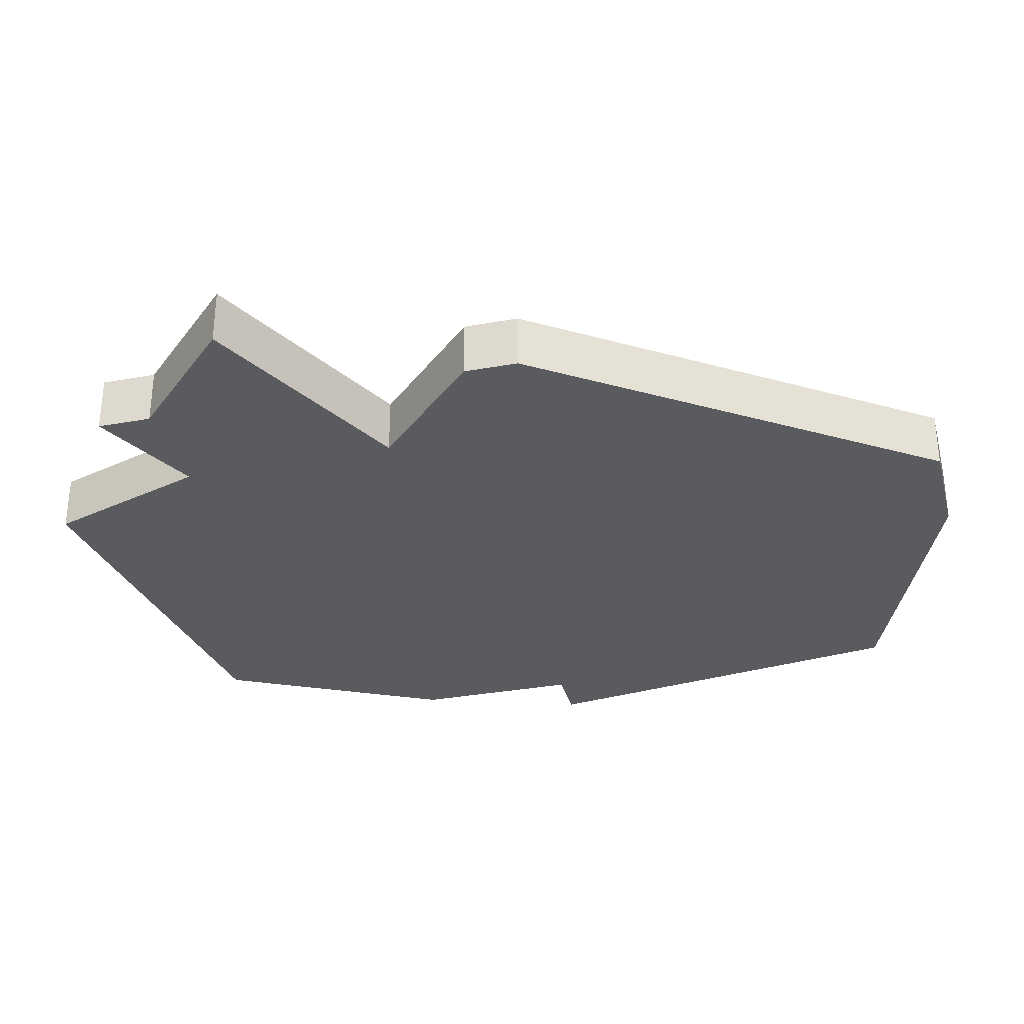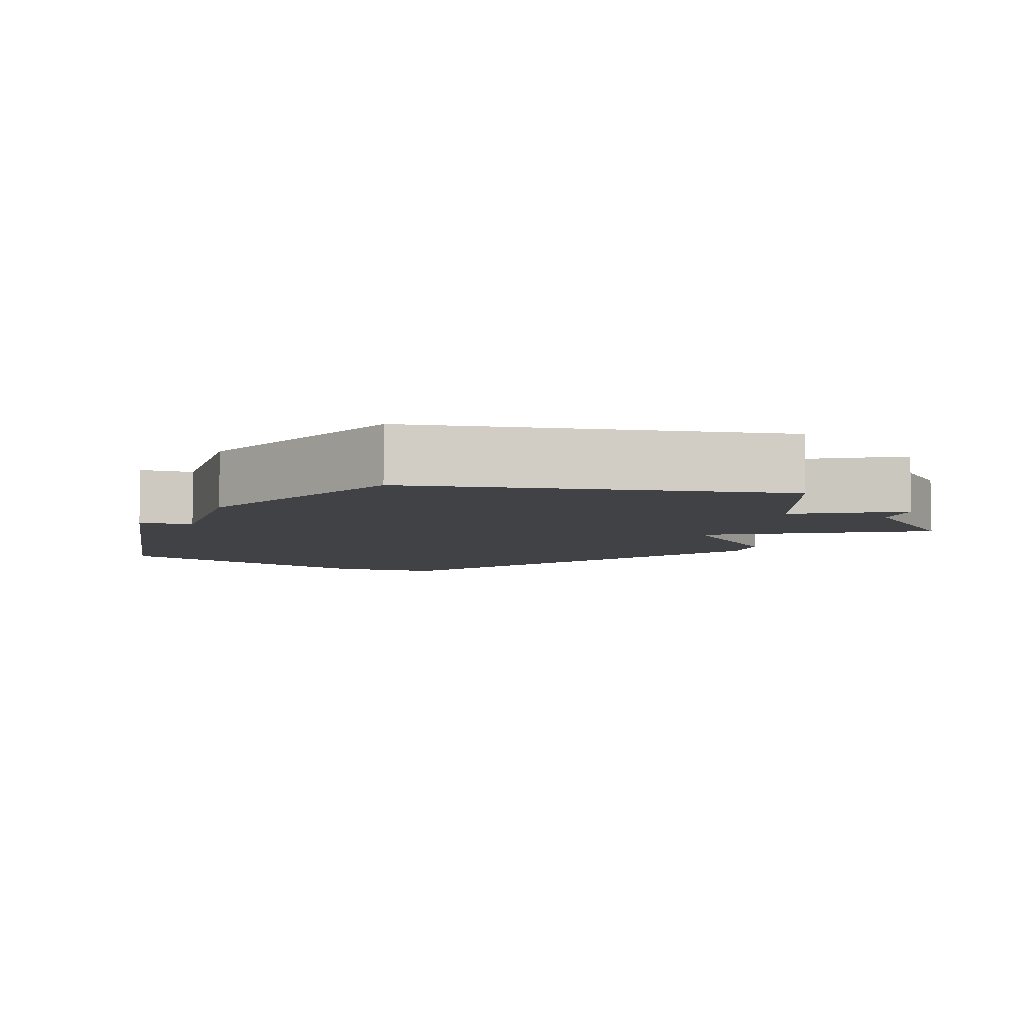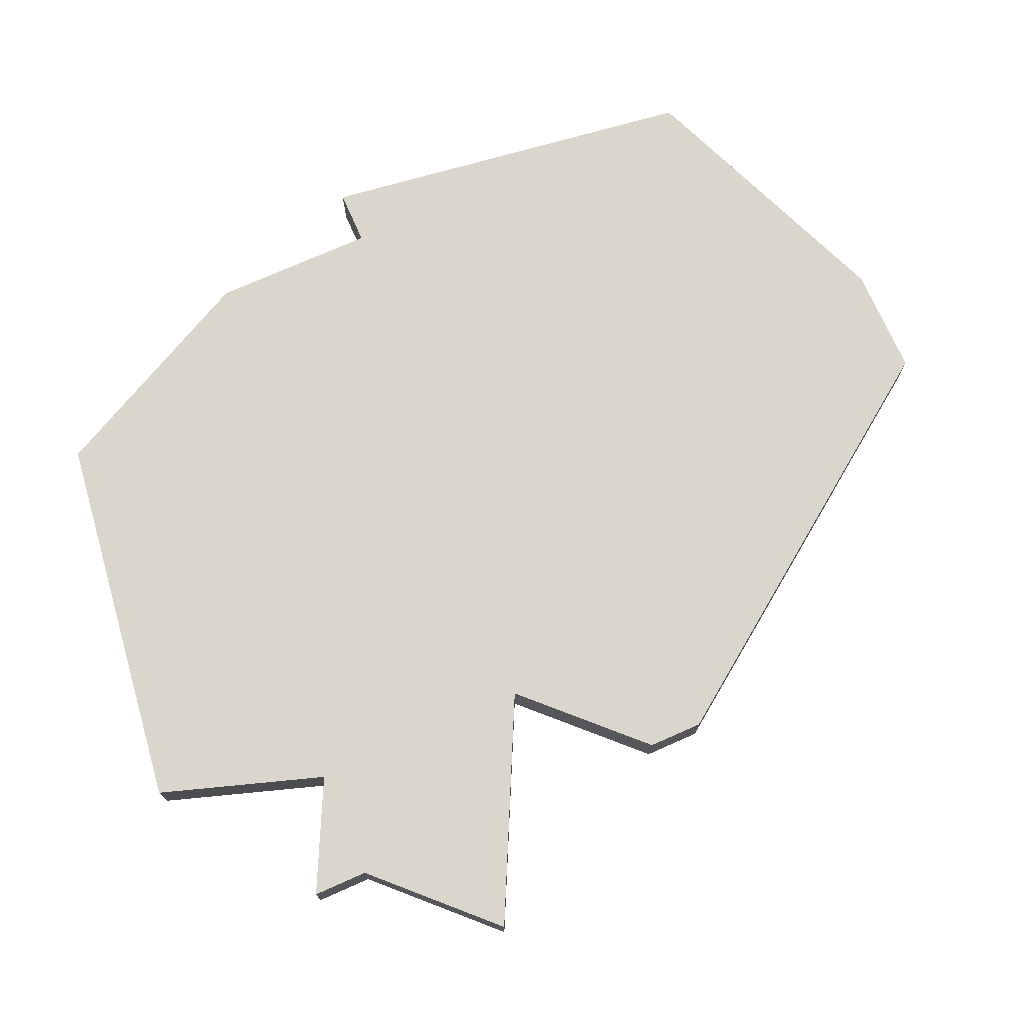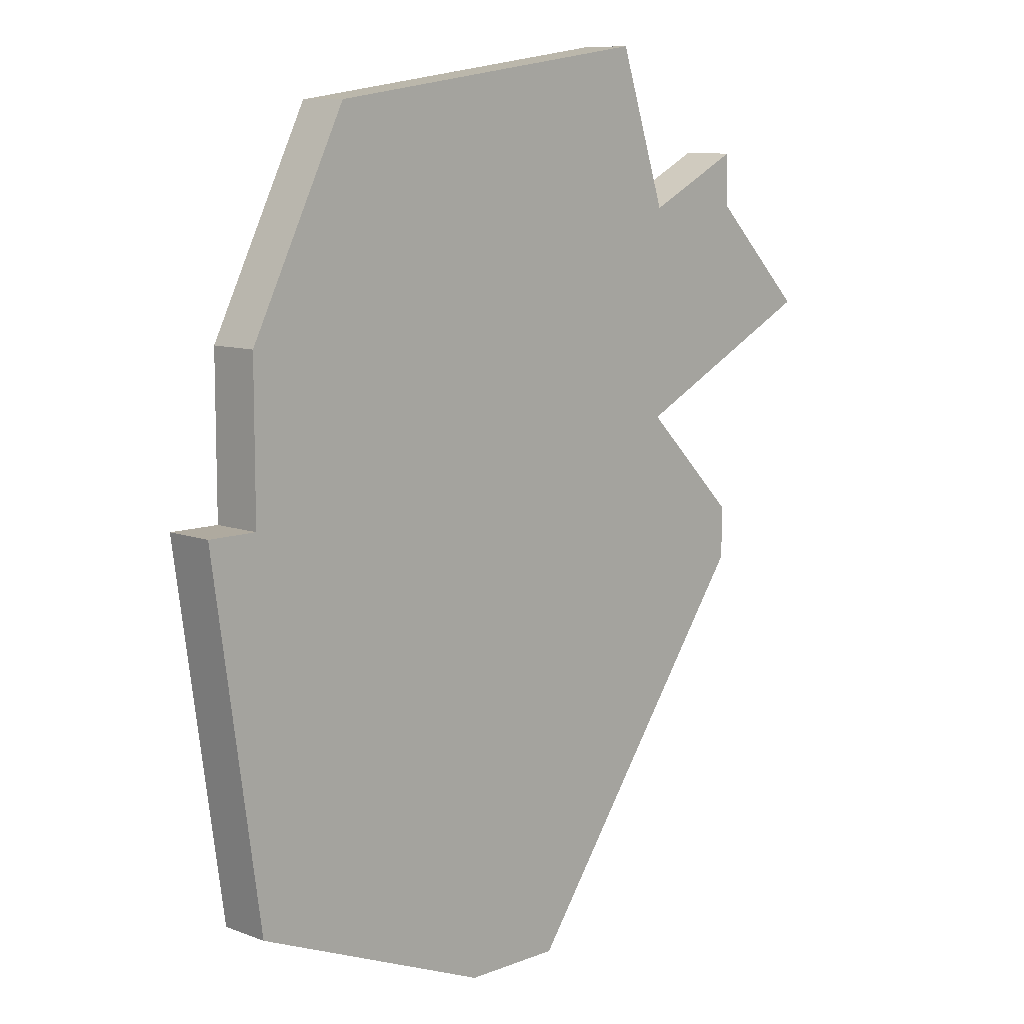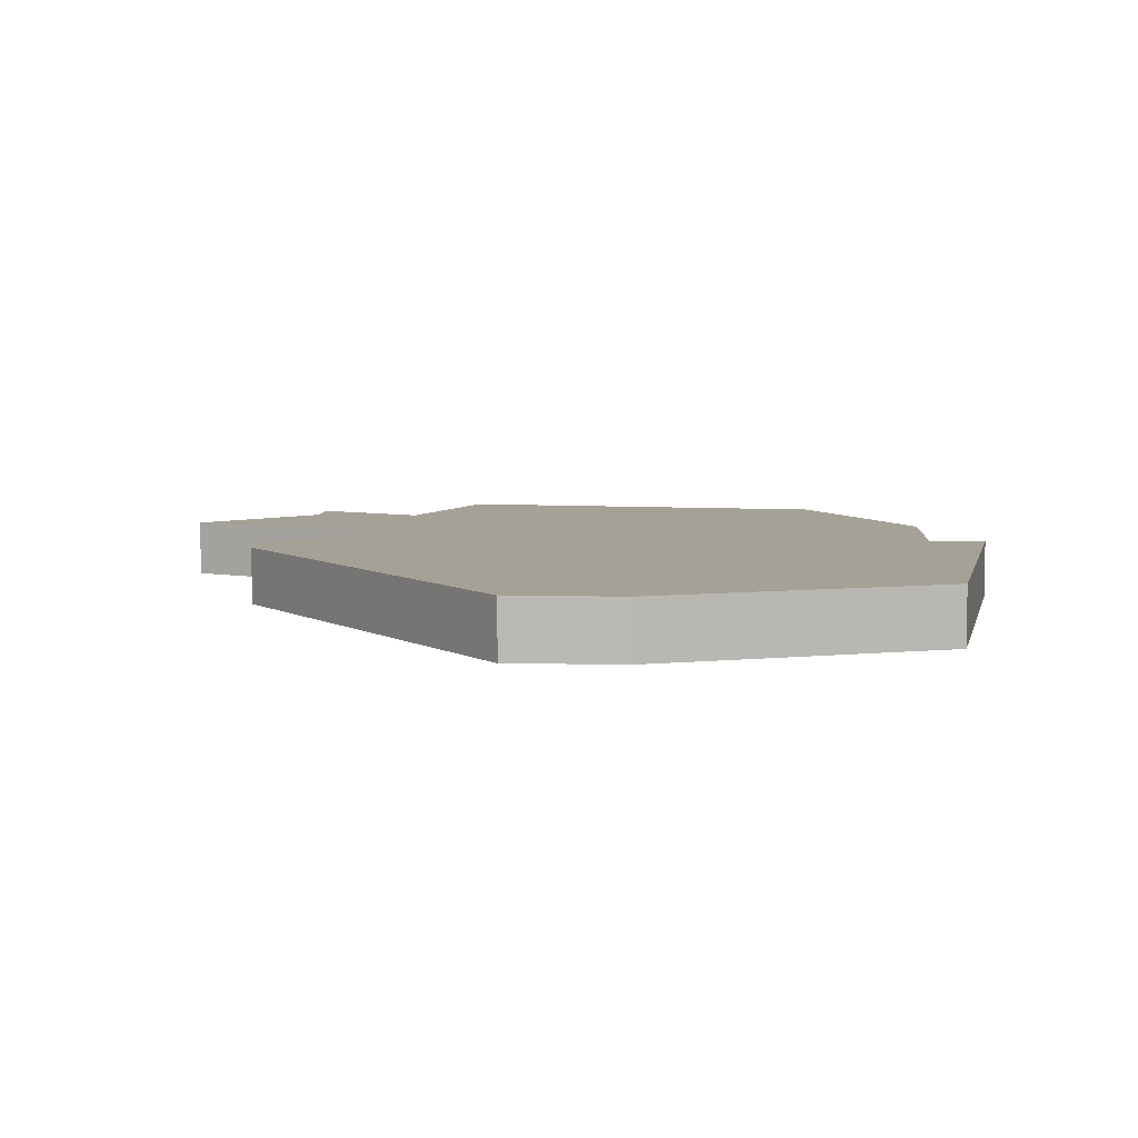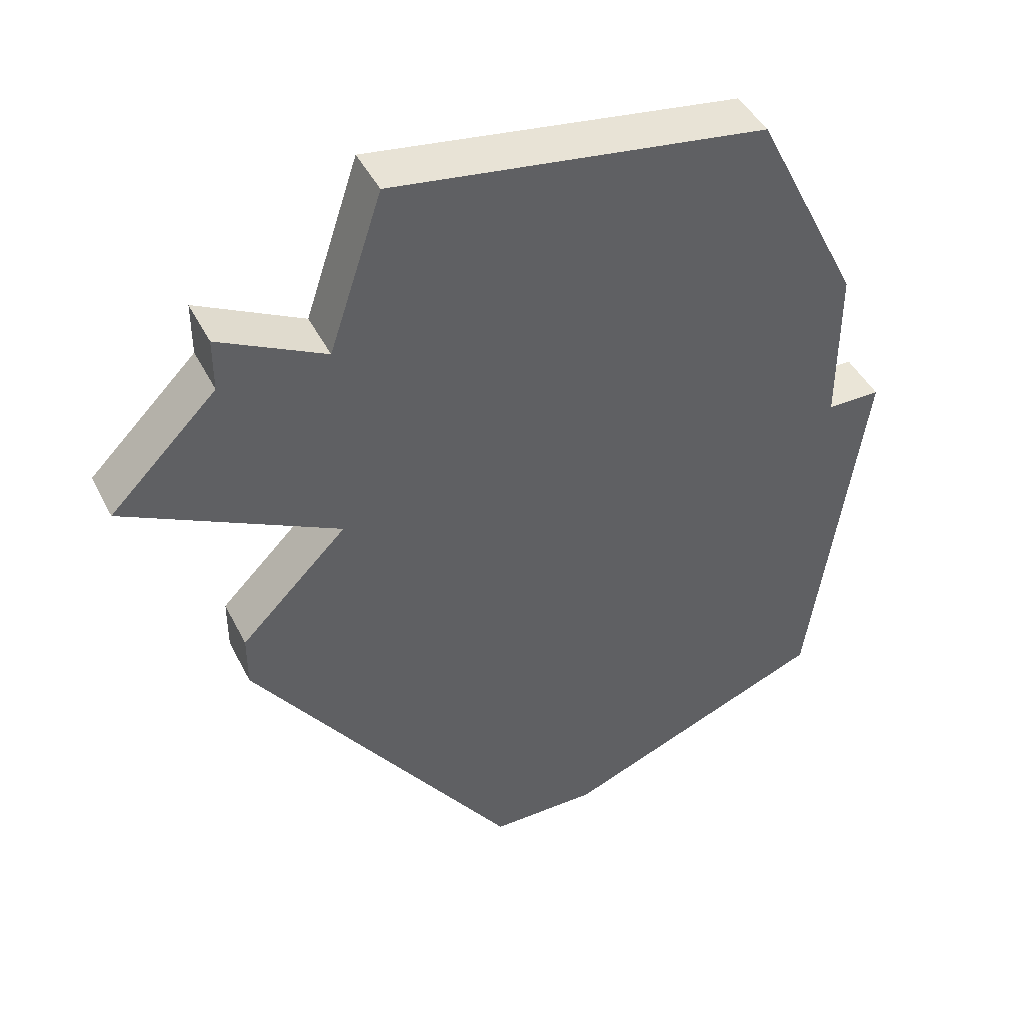
<metadata>
{"format":"obj","ext":"obj","renderer":"f3d","projection":"perspective","resolution":1024,"background":"white","views":[{"elev":-32.5,"azim":-75.8,"up":"+Z"},{"elev":-6.3,"azim":162.8,"up":"+Z"},{"elev":73.7,"azim":-114.0,"up":"+Z"},{"elev":9.5,"azim":134.4,"up":"+Y"},{"elev":6.0,"azim":3.7,"up":"+Z"},{"elev":44.3,"azim":-25.5,"up":"+Y"}]}
</metadata>
<code>
v 3038 -605 0
v 3038 -605 1
v 3038 -606 0
v 3038 -606 1
v 3038 -598 0
v 3038 -598 1
v 3038 -599 0
v 3038 -599 1
v 3045 -613 0
v 3045 -613 1
v 3036 -601 0
v 3036 -601 1
v 3043 -613 0
v 3043 -613 1
v 3051 -604 0
v 3051 -604 1
v 3050 -604 0
v 3050 -604 1
v 3050 -601 0
v 3050 -601 1
v 3050 -611 0
v 3050 -611 1
v 3041 -596 0
v 3041 -596 1
v 3040 -603 0
v 3040 -603 1
v 3040 -599 0
v 3040 -599 1
v 3048 -597 0
v 3048 -597 1
f 1 25 3
f 13 3 25
f 7 25 11
f 7 5 27
f 7 27 25
f 27 29 25
f 25 17 9
f 9 17 21
f 15 21 17
f 17 25 19
f 29 27 23
f 29 19 25
f 9 13 25
f 4 26 2
f 26 4 14
f 12 26 8
f 28 6 8
f 26 28 8
f 26 30 28
f 10 18 26
f 22 18 10
f 18 22 16
f 20 26 18
f 24 28 30
f 26 20 30
f 26 14 10
f 28 24 27
f 27 24 23
f 6 28 5
f 5 28 27
f 8 6 7
f 7 6 5
f 12 8 11
f 11 8 7
f 26 12 25
f 25 12 11
f 2 26 1
f 1 26 25
f 4 2 3
f 3 2 1
f 14 4 13
f 13 4 3
f 10 14 9
f 9 14 13
f 22 10 21
f 21 10 9
f 16 22 15
f 15 22 21
f 18 16 17
f 17 16 15
f 20 18 19
f 19 18 17
f 24 30 23
f 23 30 29
f 30 20 29
f 29 20 19

</code>
